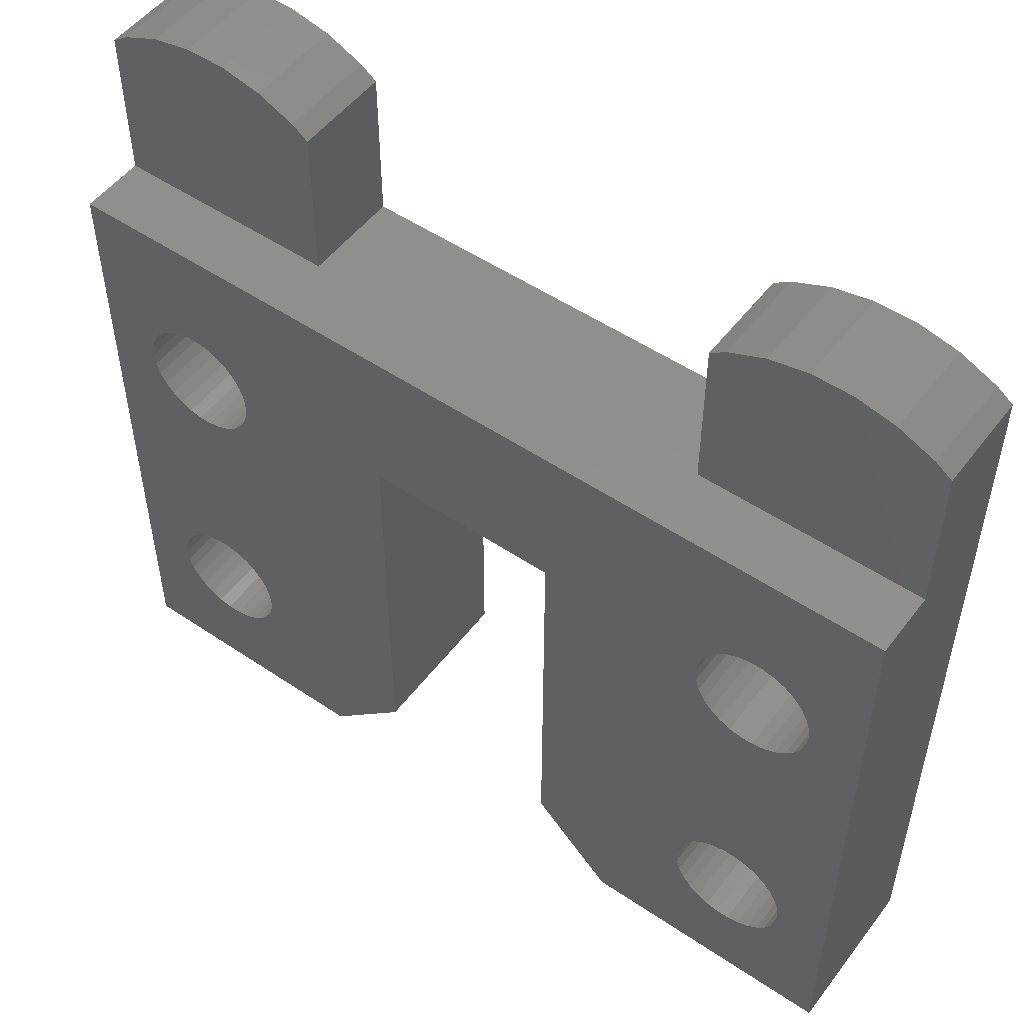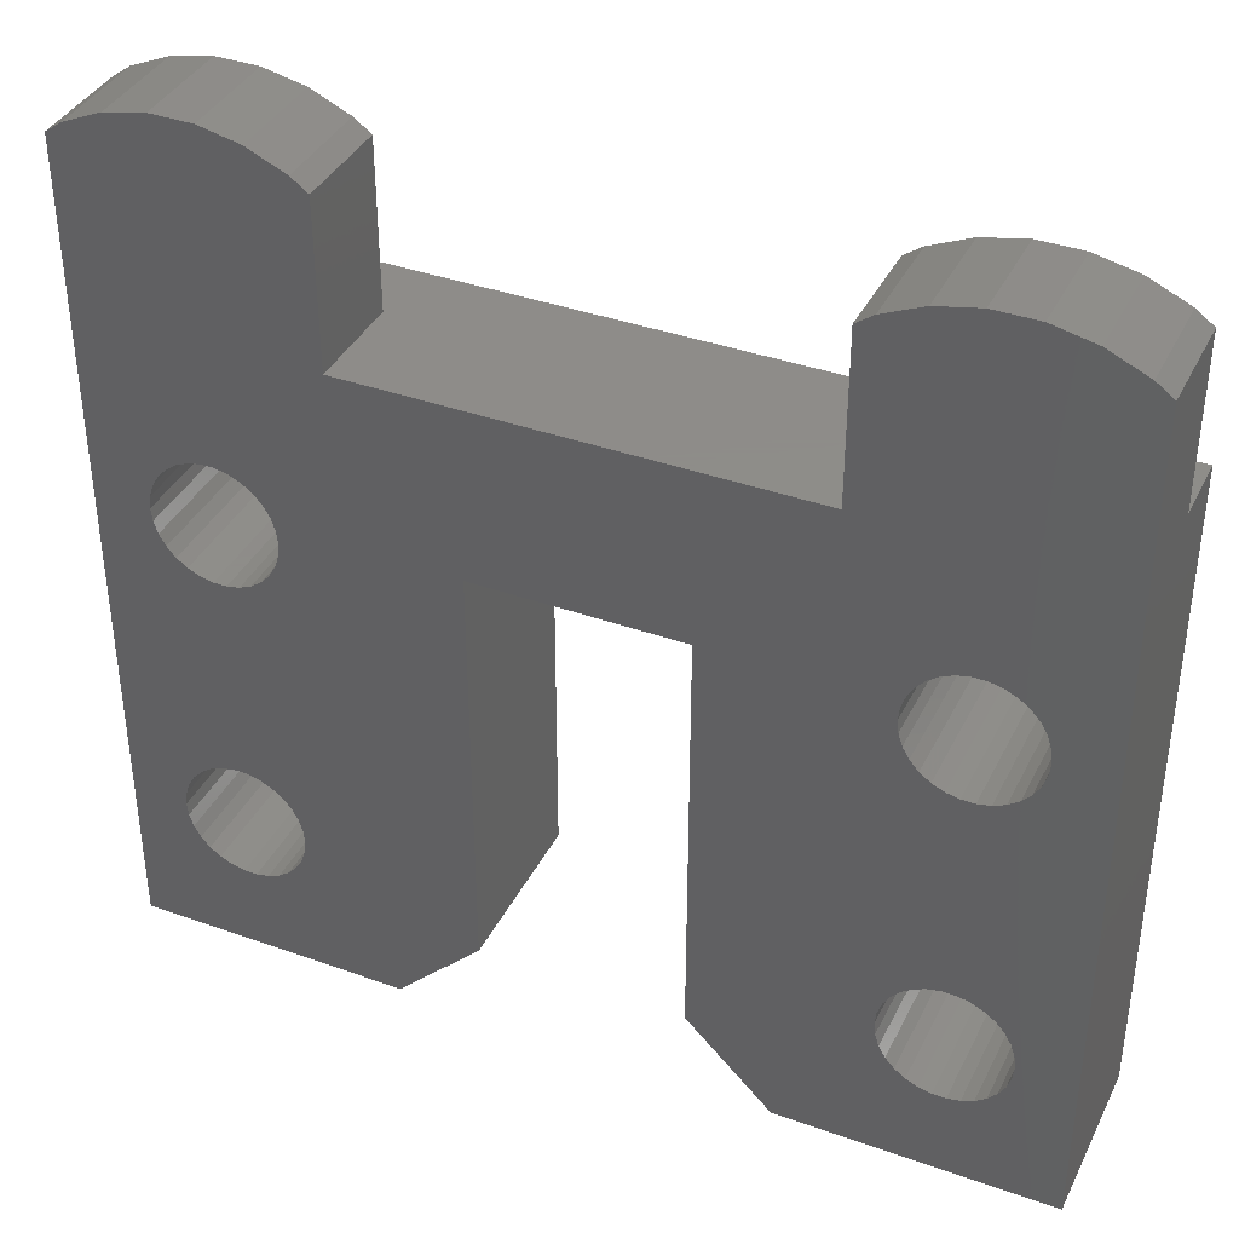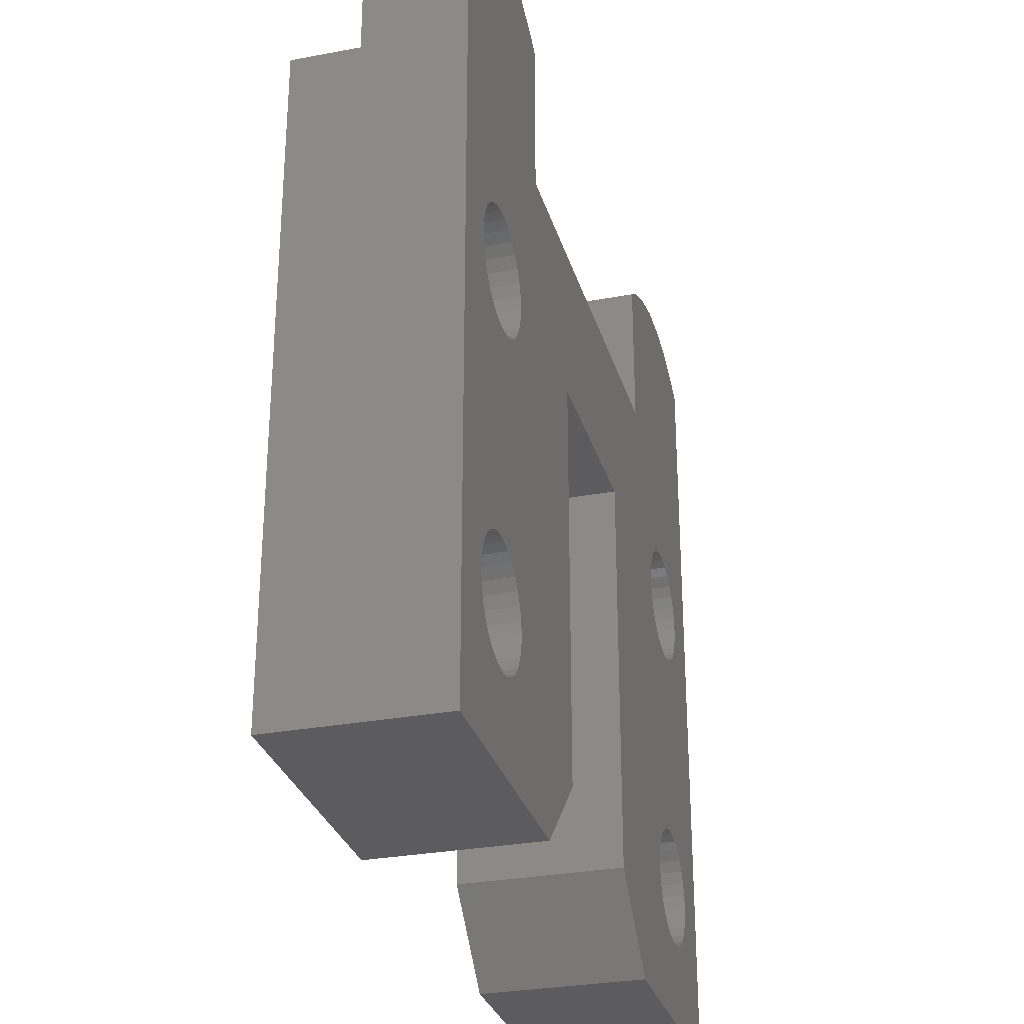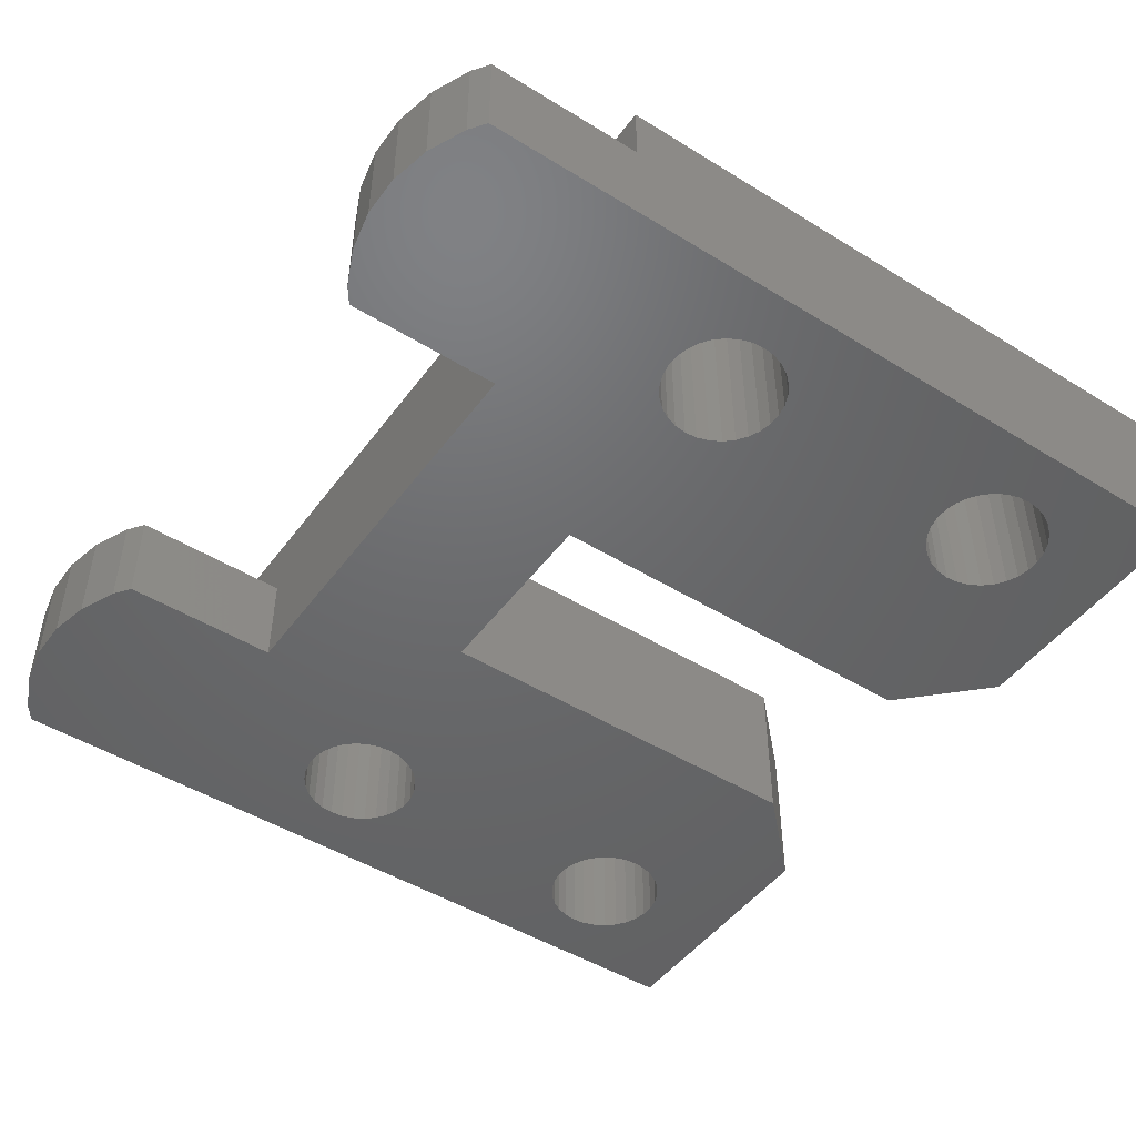
<metadata>
{"format":"stl","ext":"stl","renderer":"f3d","projection":"perspective","resolution":1024,"background":"white","views":[{"elev":51.8,"azim":36.2,"up":"+Y"},{"elev":38.4,"azim":-155.7,"up":"+Y"},{"elev":-29.8,"azim":105.4,"up":"+Y"},{"elev":-47.8,"azim":-124.7,"up":"+Z"}]}
</metadata>
<code>
# stl→obj: 296 verts, 604 faces
v -27 -26 0
v -27 -26 10
v -27 23.67 0
v -27 14 6
v -27 14 10
v -27 23.67 6
v -11 -26 0
v -11 -26 10
v -21.14 6.519 0
v -26 24.39 0
v -18.15 6.204 0
v -23.71 25.41 0
v -21.25 25.93 0
v -16.62 4.505 0
v -18.75 25.93 0
v -16.29 25.41 0
v -14 24.39 0
v -13 14 0
v -13 23.67 0
v 6 4 0
v 26 24.39 0
v 27 23.67 0
v 13 14 0
v 21.25 25.93 0
v 23.71 25.41 0
v 13 23.67 0
v 14 24.39 0
v 16.29 25.41 0
v 18.75 25.93 0
v -19.61 -13.32 0
v -21.85 -0.2043 0
v -18.86 -13.48 0
v 23.7 -17 0
v 27 -26 0
v 21.14 -0.5189 0
v 17.01 -14.83 0
v 16.62 -15.5 0
v -6 -21 0
v -6 4 0
v -23.7 -17 0
v -23.62 -17.77 0
v -23.38 -18.5 0
v -22.99 -19.17 0
v -22.48 -19.75 0
v -21.85 -20.2 0
v -21.14 -20.52 0
v -19.61 -20.68 0
v -20.39 -20.68 0
v -18.86 -20.52 0
v -18.15 -20.2 0
v -23.7 3 0
v -23.62 3.769 0
v -17.52 -19.75 0
v -21.14 -0.5189 0
v -18.15 -13.8 0
v -17.01 -19.17 0
v -16.62 -18.5 0
v -17.52 -14.25 0
v -16.38 -17.77 0
v -16.3 -17 0
v -16.38 -16.23 0
v 21.85 6.204 0
v 22.48 5.75 0
v -20.39 -0.6797 0
v -17.01 -14.83 0
v -22.99 5.175 0
v -22.48 5.75 0
v -23.38 4.505 0
v -21.85 -13.8 0
v -21.14 -13.48 0
v -22.48 -14.25 0
v -22.99 -14.83 0
v -23.38 -15.5 0
v -23.62 -16.23 0
v -23.62 2.231 0
v -23.38 1.495 0
v -20.39 -13.32 0
v -22.48 0.2504 0
v -22.99 0.8252 0
v 18.86 -20.52 0
v 18.15 -20.2 0
v -16.62 -15.5 0
v -18.86 -0.5189 0
v -19.61 -0.6797 0
v -21.85 6.204 0
v -18.15 -0.2043 0
v -20.39 6.68 0
v -17.52 0.2504 0
v -19.61 6.68 0
v -18.86 6.519 0
v -17.01 0.8252 0
v -16.62 1.495 0
v -17.52 5.75 0
v -17.01 5.175 0
v -16.38 2.231 0
v -16.3 3 0
v -16.38 3.769 0
v 16.62 1.495 0
v 6 -21 0
v 16.38 2.231 0
v 11 -26 0
v 16.3 -17 0
v 16.38 -17.77 0
v 16.62 -18.5 0
v 17.01 -19.17 0
v 17.52 -19.75 0
v 19.61 -20.68 0
v 20.39 -20.68 0
v 21.14 -20.52 0
v 23.62 -16.23 0
v 21.85 -13.8 0
v 22.48 -14.25 0
v 21.85 -20.2 0
v 22.48 -19.75 0
v 22.99 -14.83 0
v 22.99 -19.17 0
v 23.38 -15.5 0
v 23.38 -18.5 0
v 23.62 -17.77 0
v 21.14 -13.48 0
v 23.62 2.231 0
v 22.99 5.175 0
v 23.38 4.505 0
v 21.85 -0.2043 0
v 18.15 -13.8 0
v 18.15 6.204 0
v 18.86 6.519 0
v 16.38 -16.23 0
v 17.52 5.75 0
v 16.3 3 0
v 19.61 -0.6797 0
v 18.86 -0.5189 0
v 17.01 0.8252 0
v 19.61 6.68 0
v 17.52 0.2504 0
v 20.39 6.68 0
v 18.15 -0.2043 0
v 21.14 6.519 0
v 17.52 -14.25 0
v 20.39 -0.6797 0
v 18.86 -13.48 0
v 19.61 -13.32 0
v 22.99 0.8252 0
v 20.39 -13.32 0
v 22.48 0.2504 0
v 23.62 3.769 0
v 23.7 3 0
v 23.38 1.495 0
v 17.01 5.175 0
v 16.62 4.505 0
v 16.38 3.769 0
v -26 24.39 6
v -13 14 6
v -14 24.39 6
v -13 23.67 6
v -16.29 25.41 6
v -18.75 25.93 6
v -21.25 25.93 6
v -23.71 25.41 6
v 27 14 10
v 13 14 6
v 27 14 6
v -19.61 -20.68 10
v -18.86 6.519 10
v -18.15 6.204 10
v -6 4 10
v 6 4 10
v 11 -26 10
v 6 -21 10
v 16.38 -17.77 10
v -23.62 -17.77 10
v -18.86 -20.52 10
v -23.7 -17 10
v -23.62 2.231 10
v -23.7 3 10
v -23.62 -16.23 10
v -23.38 -15.5 10
v -18.15 -20.2 10
v -22.99 -14.83 10
v -22.48 -14.25 10
v -17.52 -19.75 10
v -21.85 -13.8 10
v -21.14 -13.48 10
v -16.62 -18.5 10
v -17.01 -19.17 10
v -20.39 -13.32 10
v -19.61 -13.32 10
v -18.86 -13.48 10
v -16.3 -17 10
v -16.38 -17.77 10
v -22.99 0.8252 10
v -18.15 -13.8 10
v -22.48 0.2504 10
v -17.52 -14.25 10
v -23.38 4.505 10
v -22.99 5.175 10
v -20.39 -20.68 10
v -21.14 -20.52 10
v -21.85 -20.2 10
v -22.48 -19.75 10
v -22.99 -19.17 10
v -23.38 -18.5 10
v -23.38 1.495 10
v -21.85 -0.2043 10
v -17.01 -14.83 10
v -16.62 -15.5 10
v -22.48 5.75 10
v -21.85 6.204 10
v -21.14 -0.5189 10
v -18.15 -0.2043 10
v -18.86 -0.5189 10
v -6 -21 10
v -21.14 6.519 10
v -20.39 6.68 10
v -19.61 6.68 10
v -17.52 5.75 10
v -17.01 5.175 10
v -16.38 3.769 10
v -16.3 3 10
v -17.52 0.2504 10
v -16.62 4.505 10
v -16.38 2.231 10
v -16.62 1.495 10
v -17.01 0.8252 10
v -20.39 -0.6797 10
v -19.61 -0.6797 10
v 18.15 -13.8 10
v 18.86 -13.48 10
v -23.62 3.769 10
v 16.62 -18.5 10
v 16.3 -17 10
v 16.38 -16.23 10
v 20.39 -20.68 10
v 19.61 -20.68 10
v 27 -26 10
v 16.62 -15.5 10
v 17.01 -14.83 10
v 17.52 -14.25 10
v 23.62 -17.77 10
v 23.38 -18.5 10
v 16.38 2.231 10
v 22.99 -19.17 10
v 22.48 -19.75 10
v 23.62 2.231 10
v 19.61 -13.32 10
v 21.85 -20.2 10
v 20.39 -13.32 10
v 21.14 -13.48 10
v 21.85 -13.8 10
v 22.48 -14.25 10
v 23.7 -17 10
v 22.99 -14.83 10
v 23.38 -15.5 10
v 23.62 -16.23 10
v 21.14 -20.52 10
v 18.15 6.204 10
v 18.86 6.519 10
v 18.86 -20.52 10
v 18.15 -20.2 10
v 17.52 -19.75 10
v 17.01 -19.17 10
v 16.62 1.495 10
v 16.3 3 10
v 16.38 3.769 10
v 16.62 4.505 10
v 17.01 5.175 10
v 19.61 6.68 10
v 17.52 5.75 10
v 23.7 3 10
v 20.39 6.68 10
v 21.14 6.519 10
v 22.99 0.8252 10
v 22.48 0.2504 10
v 20.39 -0.6797 10
v 19.61 -0.6797 10
v 21.85 6.204 10
v 21.14 -0.5189 10
v 22.48 5.75 10
v 22.99 5.175 10
v 23.38 4.505 10
v 21.85 -0.2043 10
v 23.62 3.769 10
v 23.38 1.495 10
v 18.86 -0.5189 10
v 18.15 -0.2043 10
v 17.52 0.2504 10
v 17.01 0.8252 10
v -16.38 -16.23 10
v 27 23.67 6
v 26 24.39 6
v 23.71 25.41 6
v 21.25 25.93 6
v 18.75 25.93 6
v 16.29 25.41 6
v 14 24.39 6
v 13 23.67 6
f 1 2 3
f 4 2 5
f 3 2 4
f 6 3 4
f 2 1 7
f 8 2 7
f 9 3 10
f 11 12 13
f 14 13 15
f 7 15 16
f 7 16 17
f 18 17 19
f 7 17 18
f 20 21 22
f 23 24 25
f 26 27 23
f 23 27 28
f 23 28 29
f 23 29 24
f 30 31 32
f 33 22 34
f 35 36 37
f 20 23 25
f 38 7 39
f 20 25 21
f 1 3 40
f 1 40 41
f 1 41 42
f 1 42 43
f 1 43 44
f 1 44 45
f 1 45 7
f 45 46 7
f 47 7 48
f 49 7 47
f 50 7 49
f 51 3 52
f 50 53 7
f 54 55 32
f 53 56 7
f 56 57 7
f 55 54 58
f 57 59 7
f 59 60 7
f 60 61 7
f 62 22 63
f 64 58 54
f 64 65 58
f 66 3 67
f 54 32 31
f 68 3 66
f 69 3 70
f 71 3 69
f 72 3 71
f 73 3 72
f 74 3 73
f 40 3 74
f 75 3 51
f 70 3 75
f 76 77 70
f 78 77 79
f 80 34 81
f 76 79 77
f 52 3 68
f 77 78 30
f 64 61 82
f 64 82 65
f 83 7 84
f 61 64 7
f 67 3 85
f 64 84 7
f 86 7 83
f 9 10 87
f 7 86 88
f 89 12 90
f 7 91 92
f 93 13 94
f 7 95 96
f 7 96 97
f 7 97 15
f 94 13 14
f 14 15 97
f 11 13 93
f 90 12 11
f 95 7 92
f 87 10 12
f 87 12 89
f 91 7 88
f 85 3 9
f 31 30 78
f 76 70 75
f 98 99 100
f 101 102 103
f 101 103 104
f 101 104 105
f 101 105 106
f 101 106 81
f 101 81 34
f 107 34 80
f 108 34 107
f 109 34 108
f 110 22 33
f 111 22 112
f 109 113 34
f 113 114 34
f 112 22 115
f 114 116 34
f 115 22 117
f 116 118 34
f 117 22 110
f 118 119 34
f 119 33 34
f 120 22 111
f 121 22 120
f 122 22 123
f 124 125 35
f 126 22 127
f 101 37 128
f 101 128 102
f 129 22 126
f 130 100 99
f 131 101 132
f 99 98 101
f 98 133 101
f 127 22 134
f 133 135 101
f 134 22 136
f 135 137 101
f 136 22 138
f 137 132 101
f 35 139 36
f 101 131 37
f 138 22 62
f 131 140 37
f 124 141 125
f 139 35 125
f 63 22 122
f 141 124 142
f 143 144 145
f 142 145 144
f 146 22 147
f 144 143 120
f 123 22 146
f 143 148 120
f 147 22 121
f 148 121 120
f 145 142 124
f 35 37 140
f 149 22 129
f 23 20 39
f 39 7 18
f 23 39 18
f 20 22 149
f 20 149 150
f 20 150 151
f 20 151 130
f 20 130 99
f 48 7 46
f 3 6 10
f 10 6 152
f 6 4 153
f 154 6 155
f 155 6 153
f 156 6 154
f 157 6 156
f 158 6 157
f 159 6 158
f 152 6 159
f 4 5 153
f 153 5 160
f 161 160 162
f 153 160 161
f 161 23 153
f 153 23 18
f 163 2 8
f 164 165 166
f 167 5 166
f 160 5 167
f 168 167 169
f 170 167 168
f 5 2 171
f 172 163 8
f 5 171 173
f 174 175 5
f 5 173 176
f 5 176 177
f 178 172 8
f 5 177 179
f 5 179 180
f 181 178 8
f 5 180 182
f 5 182 183
f 184 185 8
f 5 183 186
f 185 181 8
f 5 186 187
f 174 187 188
f 189 190 8
f 191 188 192
f 190 184 8
f 193 192 194
f 195 196 5
f 197 2 163
f 198 2 197
f 199 2 198
f 200 2 199
f 201 2 200
f 202 2 201
f 171 2 202
f 203 174 188
f 5 187 174
f 204 194 205
f 191 203 188
f 204 205 206
f 207 208 5
f 209 206 8
f 207 5 196
f 209 204 206
f 210 211 212
f 213 5 208
f 214 5 213
f 215 5 214
f 166 5 215
f 165 216 166
f 166 215 164
f 216 217 166
f 218 219 212
f 220 210 212
f 166 221 212
f 166 217 221
f 221 218 212
f 219 222 212
f 222 223 212
f 223 224 212
f 224 220 212
f 225 209 8
f 212 226 8
f 226 225 8
f 211 226 212
f 204 193 194
f 227 228 167
f 175 229 5
f 193 191 192
f 230 170 168
f 231 167 170
f 232 167 231
f 233 234 235
f 236 167 232
f 237 167 236
f 238 167 237
f 227 167 238
f 239 240 235
f 241 167 228
f 242 243 235
f 244 228 245
f 243 246 235
f 160 245 247
f 160 247 248
f 240 242 235
f 160 248 249
f 160 249 250
f 251 239 235
f 160 250 252
f 160 253 235
f 160 252 253
f 253 254 235
f 246 255 235
f 254 251 235
f 255 233 235
f 256 257 160
f 235 234 168
f 234 258 168
f 258 259 168
f 259 260 168
f 260 261 168
f 261 230 168
f 262 241 228
f 263 167 241
f 264 167 263
f 265 167 264
f 266 167 265
f 257 267 160
f 268 167 266
f 160 167 268
f 269 244 160
f 160 268 256
f 267 270 160
f 270 271 160
f 272 273 228
f 274 275 228
f 160 271 276
f 277 274 228
f 160 276 278
f 160 278 279
f 160 279 280
f 273 281 228
f 160 280 282
f 281 277 228
f 160 282 269
f 160 244 245
f 283 228 244
f 283 272 228
f 275 284 228
f 284 285 228
f 285 286 228
f 286 287 228
f 287 262 228
f 206 288 8
f 288 189 8
f 229 195 5
f 38 212 8
f 7 38 8
f 39 166 212
f 38 39 212
f 20 167 166
f 39 20 166
f 167 20 169
f 169 20 99
f 168 169 101
f 101 169 99
f 168 101 34
f 235 168 34
f 235 34 22
f 162 235 22
f 289 162 22
f 162 160 235
f 21 290 22
f 22 290 289
f 25 291 21
f 21 291 290
f 24 292 25
f 25 292 291
f 29 293 24
f 24 293 292
f 28 294 29
f 29 294 293
f 27 295 28
f 28 295 294
f 26 296 27
f 27 296 295
f 23 161 26
f 26 161 296
f 153 18 19
f 155 153 19
f 17 154 19
f 19 154 155
f 16 156 17
f 17 156 154
f 15 157 16
f 16 157 156
f 13 158 15
f 15 158 157
f 12 159 13
f 13 159 158
f 10 152 12
f 12 152 159
f 173 171 41
f 40 173 41
f 74 176 173
f 40 74 173
f 73 177 176
f 74 73 176
f 72 179 177
f 73 72 177
f 71 180 179
f 72 71 179
f 69 182 180
f 71 69 180
f 70 183 182
f 69 70 182
f 77 186 183
f 70 77 183
f 30 187 186
f 77 30 186
f 32 188 187
f 30 32 187
f 55 192 188
f 32 55 188
f 58 194 192
f 55 58 192
f 205 194 65
f 65 194 58
f 206 205 82
f 82 205 65
f 288 206 61
f 61 206 82
f 189 288 60
f 60 288 61
f 189 60 190
f 190 60 59
f 190 59 184
f 184 59 57
f 184 57 185
f 185 57 56
f 185 56 181
f 181 56 53
f 181 53 178
f 178 53 50
f 178 50 172
f 172 50 49
f 172 49 163
f 163 49 47
f 163 47 197
f 197 47 48
f 197 48 198
f 198 48 46
f 198 46 199
f 199 46 45
f 199 45 200
f 200 45 44
f 201 200 44
f 43 201 44
f 202 201 43
f 42 202 43
f 171 202 42
f 41 171 42
f 175 174 75
f 51 175 75
f 52 229 175
f 51 52 175
f 68 195 229
f 52 68 229
f 66 196 195
f 68 66 195
f 67 207 196
f 66 67 196
f 85 208 207
f 67 85 207
f 9 213 208
f 85 9 208
f 87 214 213
f 9 87 213
f 89 215 214
f 87 89 214
f 90 164 215
f 89 90 215
f 11 165 164
f 90 11 164
f 93 216 165
f 11 93 165
f 217 216 94
f 94 216 93
f 221 217 14
f 14 217 94
f 218 221 97
f 97 221 14
f 219 218 96
f 96 218 97
f 219 96 222
f 222 96 95
f 222 95 223
f 223 95 92
f 223 92 224
f 224 92 91
f 224 91 220
f 220 91 88
f 220 88 210
f 210 88 86
f 210 86 211
f 211 86 83
f 211 83 226
f 226 83 84
f 226 84 225
f 225 84 64
f 225 64 209
f 209 64 54
f 209 54 204
f 204 54 31
f 204 31 193
f 193 31 78
f 191 193 78
f 79 191 78
f 203 191 79
f 76 203 79
f 174 203 76
f 75 174 76
f 128 232 231
f 102 128 231
f 231 170 103
f 102 231 103
f 37 236 232
f 128 37 232
f 36 237 236
f 37 36 236
f 139 238 237
f 36 139 237
f 125 227 238
f 139 125 238
f 141 228 227
f 125 141 227
f 142 245 228
f 141 142 228
f 144 247 245
f 142 144 245
f 120 248 247
f 144 120 247
f 111 249 248
f 120 111 248
f 112 250 249
f 111 112 249
f 252 250 115
f 115 250 112
f 253 252 117
f 117 252 115
f 254 253 110
f 110 253 117
f 251 254 33
f 33 254 110
f 251 33 239
f 239 33 119
f 239 119 240
f 240 119 118
f 240 118 242
f 242 118 116
f 242 116 243
f 243 116 114
f 243 114 246
f 246 114 113
f 246 113 255
f 255 113 109
f 255 109 233
f 233 109 108
f 233 108 234
f 234 108 107
f 234 107 258
f 258 107 80
f 258 80 259
f 259 80 81
f 259 81 260
f 260 81 106
f 261 260 106
f 105 261 106
f 230 261 105
f 104 230 105
f 170 230 104
f 103 170 104
f 151 264 263
f 130 151 263
f 263 241 100
f 130 263 100
f 150 265 264
f 151 150 264
f 149 266 265
f 150 149 265
f 129 268 266
f 149 129 266
f 126 256 268
f 129 126 268
f 127 257 256
f 126 127 256
f 134 267 257
f 127 134 257
f 136 270 267
f 134 136 267
f 138 271 270
f 136 138 270
f 62 276 271
f 138 62 271
f 63 278 276
f 62 63 276
f 279 278 122
f 122 278 63
f 280 279 123
f 123 279 122
f 282 280 146
f 146 280 123
f 269 282 147
f 147 282 146
f 269 147 244
f 244 147 121
f 244 121 283
f 283 121 148
f 283 148 272
f 272 148 143
f 272 143 273
f 273 143 145
f 273 145 281
f 281 145 124
f 281 124 277
f 277 124 35
f 277 35 274
f 274 35 140
f 274 140 275
f 275 140 131
f 275 131 284
f 284 131 132
f 284 132 285
f 285 132 137
f 285 137 286
f 286 137 135
f 287 286 135
f 133 287 135
f 262 287 133
f 98 262 133
f 241 262 98
f 100 241 98
f 296 161 162
f 290 296 289
f 289 296 162
f 291 296 290
f 292 296 291
f 293 296 292
f 294 296 293
f 295 296 294

</code>
